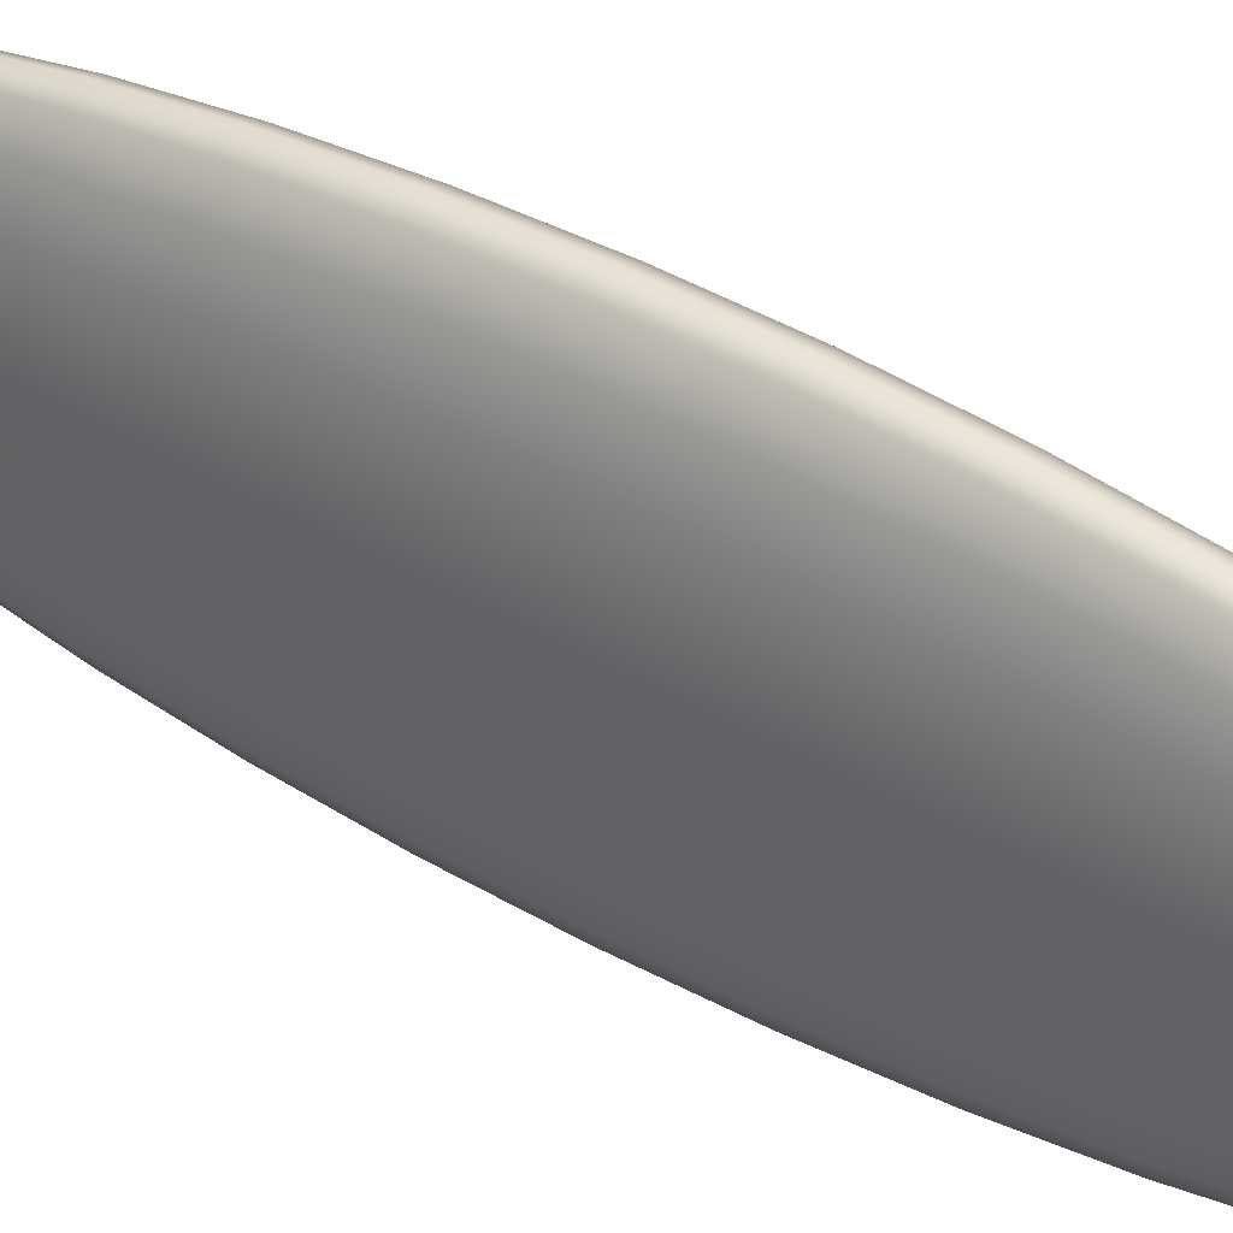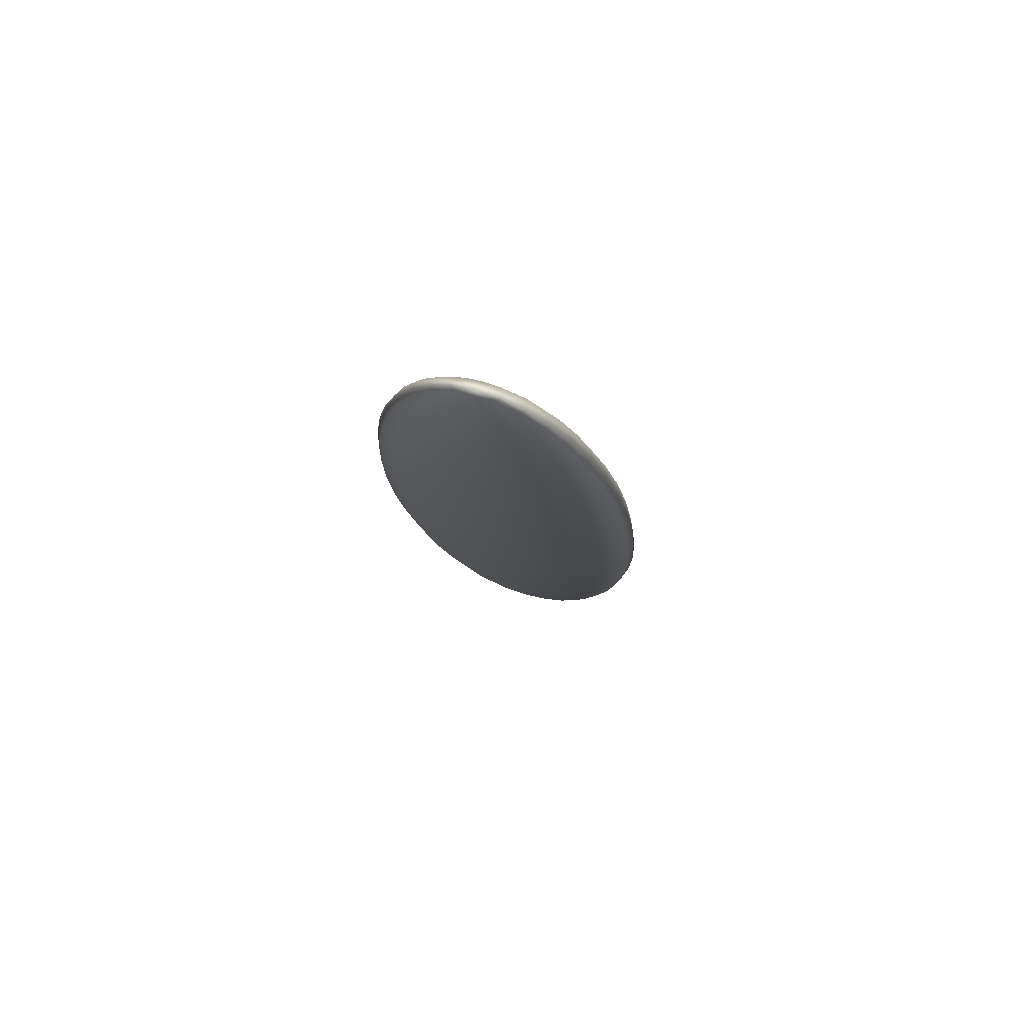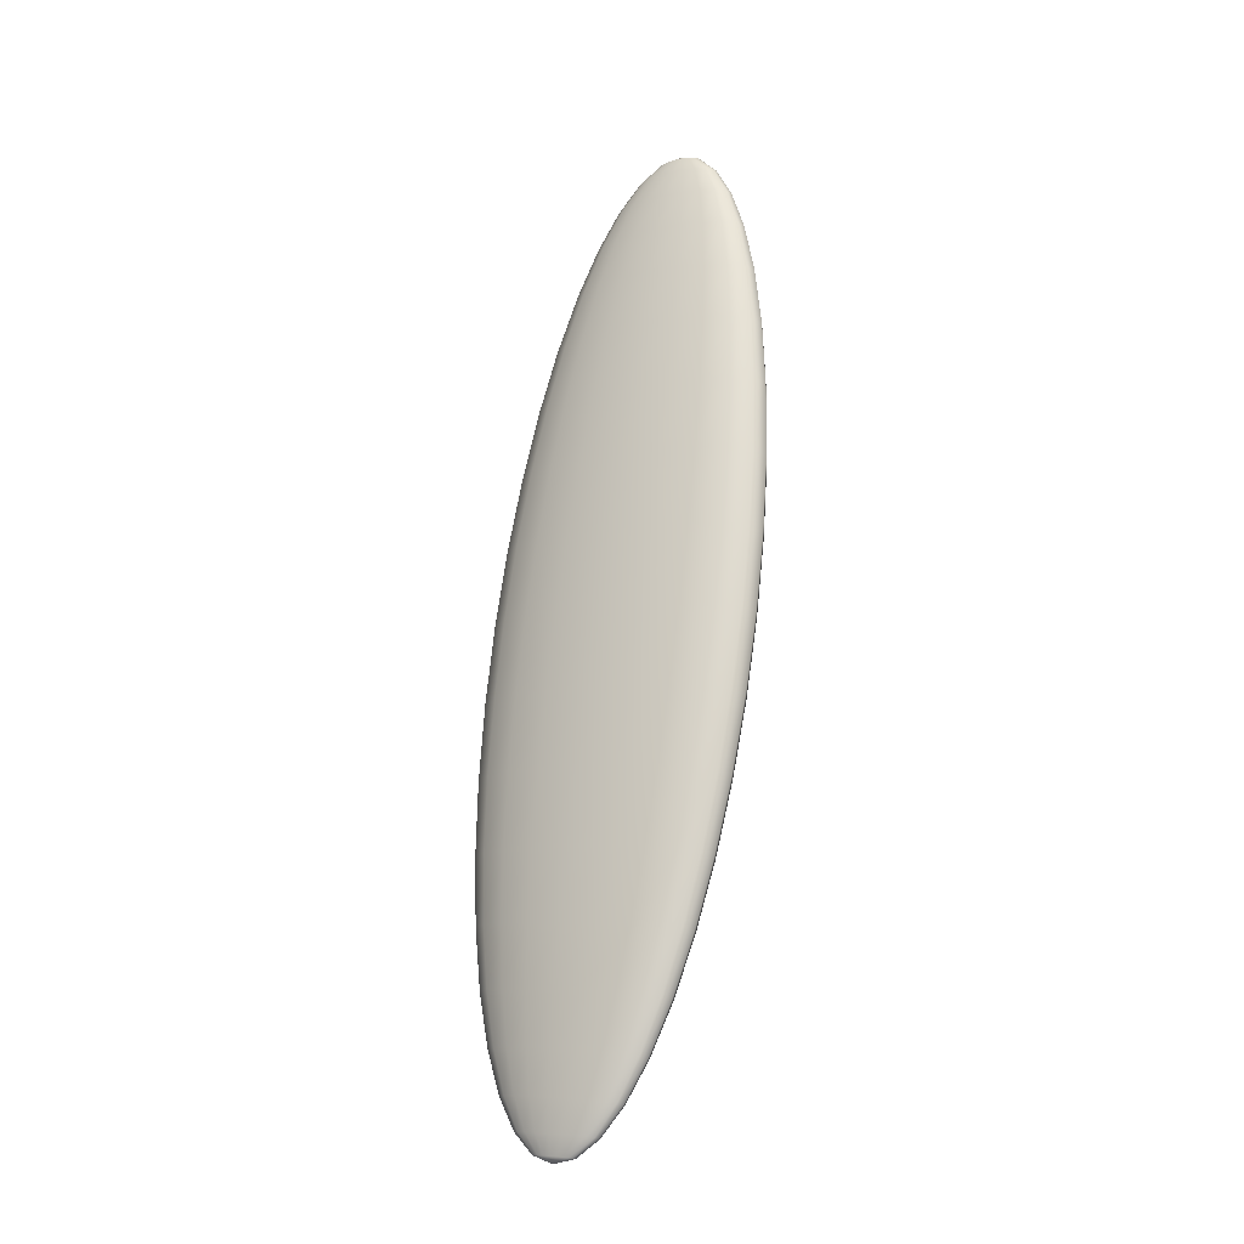
<metadata>
{"format":"obj","ext":"obj","renderer":"f3d","projection":"perspective","resolution":1024,"background":"white","views":[{"elev":38.4,"azim":-41.0,"up":"+Z"},{"elev":65.4,"azim":-73.2,"up":"+Y"},{"elev":-7.7,"azim":122.9,"up":"+Y"}]}
</metadata>
<code>
v 0.6875 -2.782 -0.02525
v 0.6839 -2.783 -0.04802
v 0.6782 -2.784 -0.0661
v 0.6711 -2.786 -0.0777
v 0.6632 -2.787 -0.0817
v 0.6552 -2.789 -0.0777
v 0.6481 -2.791 -0.0661
v 0.6425 -2.792 -0.04802
v 0.6388 -2.793 -0.02525
v 0.6376 -2.793 0
v 0.6388 -2.793 0.02525
v 0.6425 -2.792 0.04802
v 0.6481 -2.791 0.0661
v 0.6552 -2.789 0.0777
v 0.6632 -2.787 0.0817
v 0.6711 -2.786 0.0777
v 0.6782 -2.784 0.0661
v 0.6839 -2.783 0.04802
v 0.6875 -2.782 0.02525
v 0.6887 -2.782 0
v 0.6967 -2.712 -0.04987
v 0.6895 -2.714 -0.09486
v 0.6783 -2.716 -0.1306
v 0.6642 -2.719 -0.1535
v 0.6486 -2.723 -0.1614
v 0.633 -2.726 -0.1535
v 0.6189 -2.73 -0.1306
v 0.6077 -2.732 -0.09486
v 0.6005 -2.734 -0.04987
v 0.598 -2.734 0
v 0.6005 -2.734 0.04987
v 0.6077 -2.732 0.09486
v 0.6189 -2.73 0.1306
v 0.633 -2.726 0.1535
v 0.6486 -2.723 0.1614
v 0.6642 -2.719 0.1535
v 0.6783 -2.716 0.1306
v 0.6895 -2.714 0.09486
v 0.6967 -2.712 0.04987
v 0.6992 -2.712 0
v 0.6954 -2.601 -0.07327
v 0.6848 -2.604 -0.1394
v 0.6684 -2.608 -0.1918
v 0.6477 -2.612 -0.2255
v 0.6247 -2.617 -0.2371
v 0.6018 -2.623 -0.2255
v 0.5811 -2.627 -0.1918
v 0.5647 -2.631 -0.1394
v 0.5541 -2.633 -0.07327
v 0.5505 -2.634 0
v 0.5541 -2.633 0.07327
v 0.5647 -2.631 0.1394
v 0.5811 -2.627 0.1918
v 0.6018 -2.623 0.2255
v 0.6247 -2.617 0.2371
v 0.6477 -2.612 0.2255
v 0.6684 -2.608 0.1918
v 0.6848 -2.604 0.1394
v 0.6954 -2.601 0.07327
v 0.699 -2.601 0
v 0.6836 -2.453 -0.09486
v 0.6699 -2.456 -0.1804
v 0.6487 -2.46 -0.2484
v 0.6219 -2.467 -0.292
v 0.5922 -2.473 -0.307
v 0.5624 -2.48 -0.292
v 0.5356 -2.486 -0.2484
v 0.5144 -2.491 -0.1804
v 0.5007 -2.494 -0.09486
v 0.496 -2.495 0
v 0.5007 -2.494 0.09486
v 0.5144 -2.491 0.1804
v 0.5356 -2.486 0.2484
v 0.5624 -2.48 0.292
v 0.5922 -2.473 0.307
v 0.6219 -2.467 0.292
v 0.6487 -2.46 0.2484
v 0.6699 -2.456 0.1804
v 0.6836 -2.453 0.09486
v 0.6883 -2.451 0
v 0.6617 -2.269 -0.1141
v 0.6452 -2.273 -0.2171
v 0.6196 -2.279 -0.2988
v 0.5874 -2.286 -0.3512
v 0.5517 -2.294 -0.3693
v 0.5159 -2.302 -0.3512
v 0.4837 -2.309 -0.2988
v 0.4581 -2.315 -0.2171
v 0.4416 -2.319 -0.1141
v 0.436 -2.32 0
v 0.4416 -2.319 0.1141
v 0.4581 -2.315 0.2171
v 0.4837 -2.309 0.2988
v 0.5159 -2.302 0.3512
v 0.5517 -2.294 0.3693
v 0.5874 -2.286 0.3512
v 0.6196 -2.279 0.2988
v 0.6452 -2.273 0.2171
v 0.6617 -2.269 0.1141
v 0.6673 -2.268 0
v 0.6301 -2.056 -0.1306
v 0.6113 -2.06 -0.2484
v 0.582 -2.067 -0.3418
v 0.5451 -2.075 -0.4018
v 0.5042 -2.084 -0.4225
v 0.4633 -2.094 -0.4018
v 0.4264 -2.102 -0.3418
v 0.3972 -2.108 -0.2484
v 0.3784 -2.113 -0.1306
v 0.3719 -2.114 0
v 0.3784 -2.113 0.1306
v 0.3972 -2.108 0.2484
v 0.4264 -2.102 0.3418
v 0.4633 -2.094 0.4018
v 0.5042 -2.084 0.4225
v 0.5451 -2.075 0.4018
v 0.582 -2.067 0.3418
v 0.6113 -2.06 0.2484
v 0.6301 -2.056 0.1306
v 0.6366 -2.054 0
v 0.5897 -1.818 -0.1438
v 0.569 -1.822 -0.2735
v 0.5367 -1.83 -0.3765
v 0.4961 -1.839 -0.4426
v 0.4511 -1.849 -0.4653
v 0.406 -1.859 -0.4426
v 0.3654 -1.868 -0.3765
v 0.3331 -1.876 -0.2735
v 0.3124 -1.88 -0.1438
v 0.3053 -1.882 0
v 0.3124 -1.88 0.1438
v 0.3331 -1.876 0.2735
v 0.3654 -1.868 0.3765
v 0.406 -1.859 0.4426
v 0.4511 -1.849 0.4653
v 0.4961 -1.839 0.4426
v 0.5367 -1.83 0.3765
v 0.569 -1.822 0.2735
v 0.5897 -1.818 0.1438
v 0.5968 -1.816 0
v 0.5414 -1.561 -0.1535
v 0.5193 -1.566 -0.292
v 0.4849 -1.574 -0.4018
v 0.4415 -1.583 -0.4724
v 0.3935 -1.594 -0.4967
v 0.3454 -1.605 -0.4724
v 0.302 -1.615 -0.4018
v 0.2676 -1.623 -0.292
v 0.2455 -1.628 -0.1535
v 0.2379 -1.629 0
v 0.2455 -1.628 0.1535
v 0.2676 -1.623 0.292
v 0.302 -1.615 0.4018
v 0.3454 -1.605 0.4724
v 0.3935 -1.594 0.4967
v 0.4415 -1.583 0.4724
v 0.4849 -1.574 0.4018
v 0.5193 -1.566 0.292
v 0.5414 -1.561 0.1535
v 0.549 -1.559 0
v 0.4865 -1.291 -0.1594
v 0.4635 -1.296 -0.3032
v 0.4278 -1.304 -0.4173
v 0.3827 -1.315 -0.4906
v 0.3328 -1.326 -0.5158
v 0.2829 -1.337 -0.4906
v 0.2378 -1.347 -0.4173
v 0.2021 -1.355 -0.3032
v 0.1792 -1.361 -0.1594
v 0.1712 -1.362 0
v 0.1792 -1.361 0.1594
v 0.2021 -1.355 0.3032
v 0.2378 -1.347 0.4173
v 0.2829 -1.337 0.4906
v 0.3328 -1.326 0.5158
v 0.3827 -1.315 0.4906
v 0.4278 -1.304 0.4173
v 0.4635 -1.296 0.3032
v 0.4865 -1.291 0.1594
v 0.4944 -1.289 0
v 0.4262 -1.016 -0.1614
v 0.403 -1.021 -0.307
v 0.3668 -1.029 -0.4225
v 0.3212 -1.039 -0.4967
v 0.2706 -1.051 -0.5223
v 0.2201 -1.062 -0.4967
v 0.1745 -1.073 -0.4225
v 0.1383 -1.081 -0.307
v 0.1151 -1.086 -0.1614
v 0.1071 -1.088 0
v 0.1151 -1.086 0.1614
v 0.1383 -1.081 0.307
v 0.1745 -1.073 0.4225
v 0.2201 -1.062 0.4967
v 0.2706 -1.051 0.5223
v 0.3212 -1.039 0.4967
v 0.3668 -1.029 0.4225
v 0.403 -1.021 0.307
v 0.4262 -1.016 0.1614
v 0.4342 -1.014 0
v 0.3621 -0.7411 -0.1594
v 0.3392 -0.7463 -0.3032
v 0.3035 -0.7544 -0.4173
v 0.2584 -0.7646 -0.4906
v 0.2085 -0.7759 -0.5158
v 0.1586 -0.7871 -0.4906
v 0.1135 -0.7973 -0.4173
v 0.07777 -0.8054 -0.3032
v 0.05482 -0.8106 -0.1594
v 0.04691 -0.8124 0
v 0.05482 -0.8106 0.1594
v 0.07777 -0.8054 0.3032
v 0.1135 -0.7973 0.4173
v 0.1586 -0.7871 0.4906
v 0.2085 -0.7759 0.5158
v 0.2584 -0.7646 0.4906
v 0.3035 -0.7544 0.4173
v 0.3392 -0.7463 0.3032
v 0.3621 -0.7411 0.1594
v 0.3701 -0.7393 0
v 0.2958 -0.4742 -0.1535
v 0.2737 -0.4792 -0.292
v 0.2393 -0.4869 -0.4018
v 0.1959 -0.4967 -0.4724
v 0.1478 -0.5076 -0.4967
v 0.09977 -0.5185 -0.4724
v 0.0564 -0.5283 -0.4018
v 0.02198 -0.5361 -0.292
v -0.000118 -0.5411 -0.1535
v -0.007733 -0.5428 0
v -0.000118 -0.5411 0.1535
v 0.02198 -0.5361 0.292
v 0.0564 -0.5283 0.4018
v 0.09977 -0.5185 0.4724
v 0.1478 -0.5076 0.4967
v 0.1959 -0.4967 0.4724
v 0.2393 -0.4869 0.4018
v 0.2737 -0.4792 0.292
v 0.2958 -0.4742 0.1535
v 0.3034 -0.4724 0
v 0.2289 -0.2214 -0.1438
v 0.2082 -0.2261 -0.2735
v 0.1759 -0.2334 -0.3765
v 0.1353 -0.2425 -0.4426
v 0.09023 -0.2527 -0.4653
v 0.04519 -0.2629 -0.4426
v 0.004561 -0.2721 -0.3765
v -0.02769 -0.2794 -0.2735
v -0.04839 -0.2841 -0.1438
v -0.05552 -0.2857 0
v -0.04839 -0.2841 0.1438
v -0.02769 -0.2794 0.2735
v 0.004561 -0.2721 0.3765
v 0.04519 -0.2629 0.4426
v 0.09023 -0.2527 0.4653
v 0.1353 -0.2425 0.4426
v 0.1759 -0.2334 0.3765
v 0.2082 -0.2261 0.2735
v 0.2289 -0.2214 0.1438
v 0.236 -0.2198 0
v 0.1629 0.01095 -0.1306
v 0.1441 0.0067 -0.2484
v 0.1149 8.2e-05 -0.3418
v 0.07796 -0.008257 -0.4018
v 0.03706 -0.0175 -0.4225
v -0.003833 -0.02675 -0.4018
v -0.04073 -0.03508 -0.3418
v -0.07 -0.0417 -0.2484
v -0.0888 -0.04595 -0.1306
v -0.09528 -0.04742 0
v -0.0888 -0.04595 0.1306
v -0.07 -0.0417 0.2484
v -0.04073 -0.03508 0.3418
v -0.003833 -0.02675 0.4018
v 0.03706 -0.0175 0.4225
v 0.07796 -0.008257 0.4018
v 0.1149 8.2e-05 0.3418
v 0.1441 0.0067 0.2484
v 0.1629 0.01095 0.1306
v 0.1694 0.01241 0
v 0.09966 0.2171 -0.1141
v 0.08323 0.2134 -0.2171
v 0.05764 0.2076 -0.2988
v 0.02539 0.2004 -0.3512
v -0.01035 0.1923 -0.3693
v -0.0461 0.1842 -0.3512
v -0.07834 0.1769 -0.2988
v -0.1039 0.1711 -0.2171
v -0.1204 0.1674 -0.1141
v -0.126 0.1661 0
v -0.1204 0.1674 0.1141
v -0.1039 0.1711 0.2171
v -0.07834 0.1769 0.2988
v -0.0461 0.1842 0.3512
v -0.01035 0.1923 0.3693
v 0.02539 0.2004 0.3512
v 0.05764 0.2076 0.2988
v 0.08323 0.2134 0.2171
v 0.09966 0.2171 0.1141
v 0.1053 0.2184 0
v 0.04059 0.3921 -0.09486
v 0.02694 0.389 -0.1804
v 0.005664 0.3842 -0.2484
v -0.02114 0.3782 -0.292
v -0.05085 0.3714 -0.307
v -0.08057 0.3647 -0.292
v -0.1074 0.3587 -0.2484
v -0.1286 0.3539 -0.1804
v -0.1423 0.3508 -0.09486
v -0.147 0.3497 0
v -0.1423 0.3508 0.09486
v -0.1286 0.3539 0.1804
v -0.1074 0.3587 0.2484
v -0.08057 0.3647 0.292
v -0.05085 0.3714 0.307
v -0.02114 0.3782 0.292
v 0.005664 0.3842 0.2484
v 0.02694 0.389 0.1804
v 0.04059 0.3921 0.09486
v 0.0453 0.3932 0
v -0.01281 0.5316 -0.07327
v -0.02335 0.5292 -0.1394
v -0.03978 0.5255 -0.1918
v -0.06049 0.5208 -0.2255
v -0.08344 0.5156 -0.2371
v -0.1064 0.5104 -0.2255
v -0.1271 0.5057 -0.1918
v -0.1435 0.502 -0.1394
v -0.1541 0.4996 -0.07327
v -0.1577 0.4988 0
v -0.1541 0.4996 0.07327
v -0.1435 0.502 0.1394
v -0.1271 0.5057 0.1918
v -0.1064 0.5104 0.2255
v -0.08344 0.5156 0.2371
v -0.06049 0.5208 0.2255
v -0.03978 0.5255 0.1918
v -0.02335 0.5292 0.1394
v -0.01281 0.5316 0.07327
v -0.00917 0.5324 0
v -0.05922 0.632 -0.04987
v -0.0664 0.6304 -0.09486
v -0.07759 0.6279 -0.1306
v -0.09168 0.6247 -0.1535
v -0.1073 0.6212 -0.1614
v -0.1229 0.6176 -0.1535
v -0.137 0.6145 -0.1306
v -0.1482 0.6119 -0.09486
v -0.1554 0.6103 -0.04987
v -0.1579 0.6097 0
v -0.1554 0.6103 0.04987
v -0.1482 0.6119 0.09486
v -0.137 0.6145 0.1306
v -0.1229 0.6176 0.1535
v -0.1073 0.6212 0.1614
v -0.09168 0.6247 0.1535
v -0.07759 0.6279 0.1306
v -0.0664 0.6304 0.09486
v -0.05922 0.632 0.04987
v -0.05675 0.6326 0
v -0.09752 0.6911 -0.02525
v -0.1012 0.6903 -0.04802
v -0.1068 0.689 -0.0661
v -0.1139 0.6874 -0.0777
v -0.1219 0.6856 -0.0817
v -0.1298 0.6838 -0.0777
v -0.1369 0.6822 -0.0661
v -0.1426 0.6809 -0.04802
v -0.1462 0.6801 -0.02525
v -0.1474 0.6798 0
v -0.1462 0.6801 0.02525
v -0.1426 0.6809 0.04802
v -0.1369 0.6822 0.0661
v -0.1298 0.6838 0.0777
v -0.1219 0.6856 0.0817
v -0.1139 0.6874 0.0777
v -0.1068 0.689 0.0661
v -0.1012 0.6903 0.04802
v -0.09752 0.6911 0.02525
v -0.09627 0.6914 0
v 0.668 -2.809 0
v -0.1268 0.7072 0
g pSphere3
f 1 2 22 21
f 2 3 23 22
f 3 4 24 23
f 4 5 25 24
f 5 6 26 25
f 6 7 27 26
f 7 8 28 27
f 8 9 29 28
f 9 10 30 29
f 10 11 31 30
f 11 12 32 31
f 12 13 33 32
f 13 14 34 33
f 14 15 35 34
f 15 16 36 35
f 16 17 37 36
f 17 18 38 37
f 18 19 39 38
f 19 20 40 39
f 20 1 21 40
f 21 22 42 41
f 22 23 43 42
f 23 24 44 43
f 24 25 45 44
f 25 26 46 45
f 26 27 47 46
f 27 28 48 47
f 28 29 49 48
f 29 30 50 49
f 30 31 51 50
f 31 32 52 51
f 32 33 53 52
f 33 34 54 53
f 34 35 55 54
f 35 36 56 55
f 36 37 57 56
f 37 38 58 57
f 38 39 59 58
f 39 40 60 59
f 40 21 41 60
f 41 42 62 61
f 42 43 63 62
f 43 44 64 63
f 44 45 65 64
f 45 46 66 65
f 46 47 67 66
f 47 48 68 67
f 48 49 69 68
f 49 50 70 69
f 50 51 71 70
f 51 52 72 71
f 52 53 73 72
f 53 54 74 73
f 54 55 75 74
f 55 56 76 75
f 56 57 77 76
f 57 58 78 77
f 58 59 79 78
f 59 60 80 79
f 60 41 61 80
f 61 62 82 81
f 62 63 83 82
f 63 64 84 83
f 64 65 85 84
f 65 66 86 85
f 66 67 87 86
f 67 68 88 87
f 68 69 89 88
f 69 70 90 89
f 70 71 91 90
f 71 72 92 91
f 72 73 93 92
f 73 74 94 93
f 74 75 95 94
f 75 76 96 95
f 76 77 97 96
f 77 78 98 97
f 78 79 99 98
f 79 80 100 99
f 80 61 81 100
f 81 82 102 101
f 82 83 103 102
f 83 84 104 103
f 84 85 105 104
f 85 86 106 105
f 86 87 107 106
f 87 88 108 107
f 88 89 109 108
f 89 90 110 109
f 90 91 111 110
f 91 92 112 111
f 92 93 113 112
f 93 94 114 113
f 94 95 115 114
f 95 96 116 115
f 96 97 117 116
f 97 98 118 117
f 98 99 119 118
f 99 100 120 119
f 100 81 101 120
f 101 102 122 121
f 102 103 123 122
f 103 104 124 123
f 104 105 125 124
f 105 106 126 125
f 106 107 127 126
f 107 108 128 127
f 108 109 129 128
f 109 110 130 129
f 110 111 131 130
f 111 112 132 131
f 112 113 133 132
f 113 114 134 133
f 114 115 135 134
f 115 116 136 135
f 116 117 137 136
f 117 118 138 137
f 118 119 139 138
f 119 120 140 139
f 120 101 121 140
f 121 122 142 141
f 122 123 143 142
f 123 124 144 143
f 124 125 145 144
f 125 126 146 145
f 126 127 147 146
f 127 128 148 147
f 128 129 149 148
f 129 130 150 149
f 130 131 151 150
f 131 132 152 151
f 132 133 153 152
f 133 134 154 153
f 134 135 155 154
f 135 136 156 155
f 136 137 157 156
f 137 138 158 157
f 138 139 159 158
f 139 140 160 159
f 140 121 141 160
f 141 142 162 161
f 142 143 163 162
f 143 144 164 163
f 144 145 165 164
f 145 146 166 165
f 146 147 167 166
f 147 148 168 167
f 148 149 169 168
f 149 150 170 169
f 150 151 171 170
f 151 152 172 171
f 152 153 173 172
f 153 154 174 173
f 154 155 175 174
f 155 156 176 175
f 156 157 177 176
f 157 158 178 177
f 158 159 179 178
f 159 160 180 179
f 160 141 161 180
f 161 162 182 181
f 162 163 183 182
f 163 164 184 183
f 164 165 185 184
f 165 166 186 185
f 166 167 187 186
f 167 168 188 187
f 168 169 189 188
f 169 170 190 189
f 170 171 191 190
f 171 172 192 191
f 172 173 193 192
f 173 174 194 193
f 174 175 195 194
f 175 176 196 195
f 176 177 197 196
f 177 178 198 197
f 178 179 199 198
f 179 180 200 199
f 180 161 181 200
f 181 182 202 201
f 182 183 203 202
f 183 184 204 203
f 184 185 205 204
f 185 186 206 205
f 186 187 207 206
f 187 188 208 207
f 188 189 209 208
f 189 190 210 209
f 190 191 211 210
f 191 192 212 211
f 192 193 213 212
f 193 194 214 213
f 194 195 215 214
f 195 196 216 215
f 196 197 217 216
f 197 198 218 217
f 198 199 219 218
f 199 200 220 219
f 200 181 201 220
f 201 202 222 221
f 202 203 223 222
f 203 204 224 223
f 204 205 225 224
f 205 206 226 225
f 206 207 227 226
f 207 208 228 227
f 208 209 229 228
f 209 210 230 229
f 210 211 231 230
f 211 212 232 231
f 212 213 233 232
f 213 214 234 233
f 214 215 235 234
f 215 216 236 235
f 216 217 237 236
f 217 218 238 237
f 218 219 239 238
f 219 220 240 239
f 220 201 221 240
f 221 222 242 241
f 222 223 243 242
f 223 224 244 243
f 224 225 245 244
f 225 226 246 245
f 226 227 247 246
f 227 228 248 247
f 228 229 249 248
f 229 230 250 249
f 230 231 251 250
f 231 232 252 251
f 232 233 253 252
f 233 234 254 253
f 234 235 255 254
f 235 236 256 255
f 236 237 257 256
f 237 238 258 257
f 238 239 259 258
f 239 240 260 259
f 240 221 241 260
f 241 242 262 261
f 242 243 263 262
f 243 244 264 263
f 244 245 265 264
f 245 246 266 265
f 246 247 267 266
f 247 248 268 267
f 248 249 269 268
f 249 250 270 269
f 250 251 271 270
f 251 252 272 271
f 252 253 273 272
f 253 254 274 273
f 254 255 275 274
f 255 256 276 275
f 256 257 277 276
f 257 258 278 277
f 258 259 279 278
f 259 260 280 279
f 260 241 261 280
f 261 262 282 281
f 262 263 283 282
f 263 264 284 283
f 264 265 285 284
f 265 266 286 285
f 266 267 287 286
f 267 268 288 287
f 268 269 289 288
f 269 270 290 289
f 270 271 291 290
f 271 272 292 291
f 272 273 293 292
f 273 274 294 293
f 274 275 295 294
f 275 276 296 295
f 276 277 297 296
f 277 278 298 297
f 278 279 299 298
f 279 280 300 299
f 280 261 281 300
f 281 282 302 301
f 282 283 303 302
f 283 284 304 303
f 284 285 305 304
f 285 286 306 305
f 286 287 307 306
f 287 288 308 307
f 288 289 309 308
f 289 290 310 309
f 290 291 311 310
f 291 292 312 311
f 292 293 313 312
f 293 294 314 313
f 294 295 315 314
f 295 296 316 315
f 296 297 317 316
f 297 298 318 317
f 298 299 319 318
f 299 300 320 319
f 300 281 301 320
f 301 302 322 321
f 302 303 323 322
f 303 304 324 323
f 304 305 325 324
f 305 306 326 325
f 306 307 327 326
f 307 308 328 327
f 308 309 329 328
f 309 310 330 329
f 310 311 331 330
f 311 312 332 331
f 312 313 333 332
f 313 314 334 333
f 314 315 335 334
f 315 316 336 335
f 316 317 337 336
f 317 318 338 337
f 318 319 339 338
f 319 320 340 339
f 320 301 321 340
f 321 322 342 341
f 322 323 343 342
f 323 324 344 343
f 324 325 345 344
f 325 326 346 345
f 326 327 347 346
f 327 328 348 347
f 328 329 349 348
f 329 330 350 349
f 330 331 351 350
f 331 332 352 351
f 332 333 353 352
f 333 334 354 353
f 334 335 355 354
f 335 336 356 355
f 336 337 357 356
f 337 338 358 357
f 338 339 359 358
f 339 340 360 359
f 340 321 341 360
f 341 342 362 361
f 342 343 363 362
f 343 344 364 363
f 344 345 365 364
f 345 346 366 365
f 346 347 367 366
f 347 348 368 367
f 348 349 369 368
f 349 350 370 369
f 350 351 371 370
f 351 352 372 371
f 352 353 373 372
f 353 354 374 373
f 354 355 375 374
f 355 356 376 375
f 356 357 377 376
f 357 358 378 377
f 358 359 379 378
f 359 360 380 379
f 360 341 361 380
f 2 1 381
f 3 2 381
f 4 3 381
f 5 4 381
f 6 5 381
f 7 6 381
f 8 7 381
f 9 8 381
f 10 9 381
f 11 10 381
f 12 11 381
f 13 12 381
f 14 13 381
f 15 14 381
f 16 15 381
f 17 16 381
f 18 17 381
f 19 18 381
f 20 19 381
f 1 20 381
f 361 362 382
f 362 363 382
f 363 364 382
f 364 365 382
f 365 366 382
f 366 367 382
f 367 368 382
f 368 369 382
f 369 370 382
f 370 371 382
f 371 372 382
f 372 373 382
f 373 374 382
f 374 375 382
f 375 376 382
f 376 377 382
f 377 378 382
f 378 379 382
f 379 380 382
f 380 361 382

</code>
